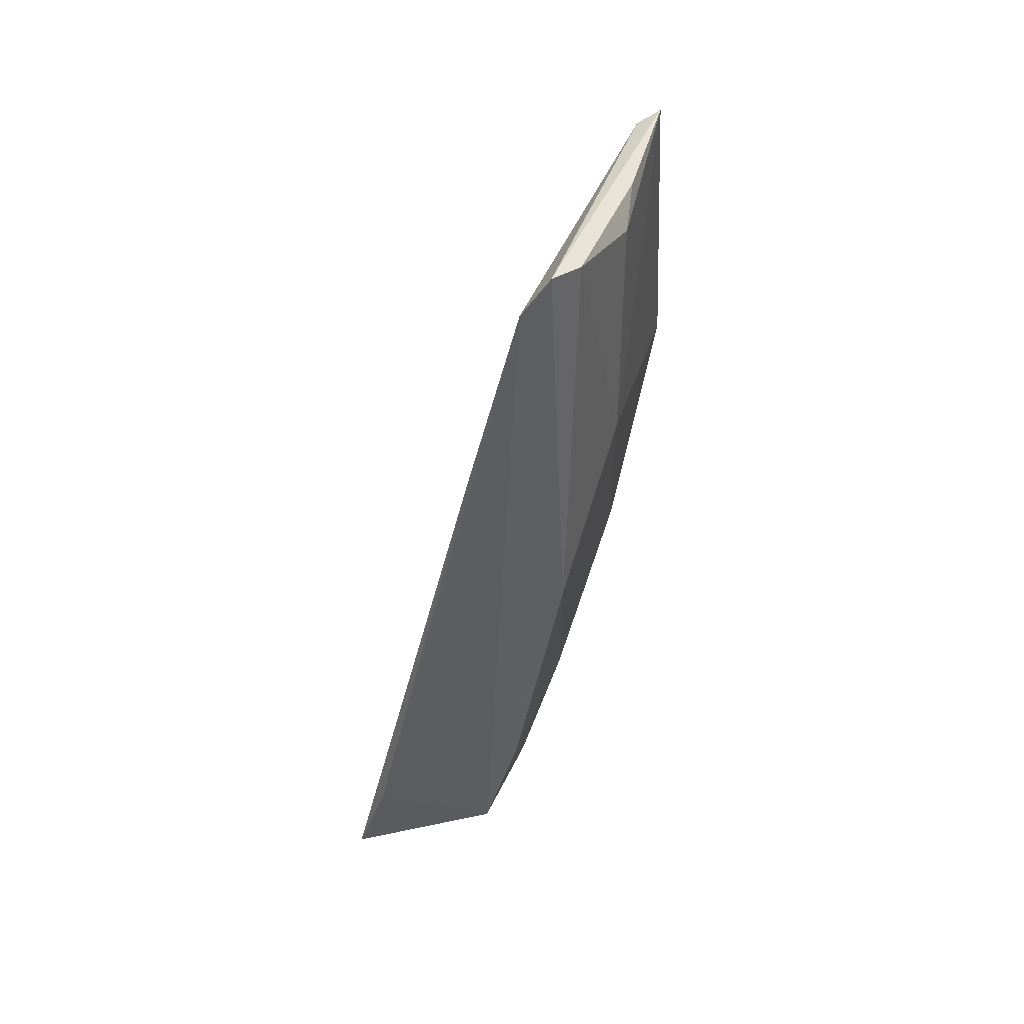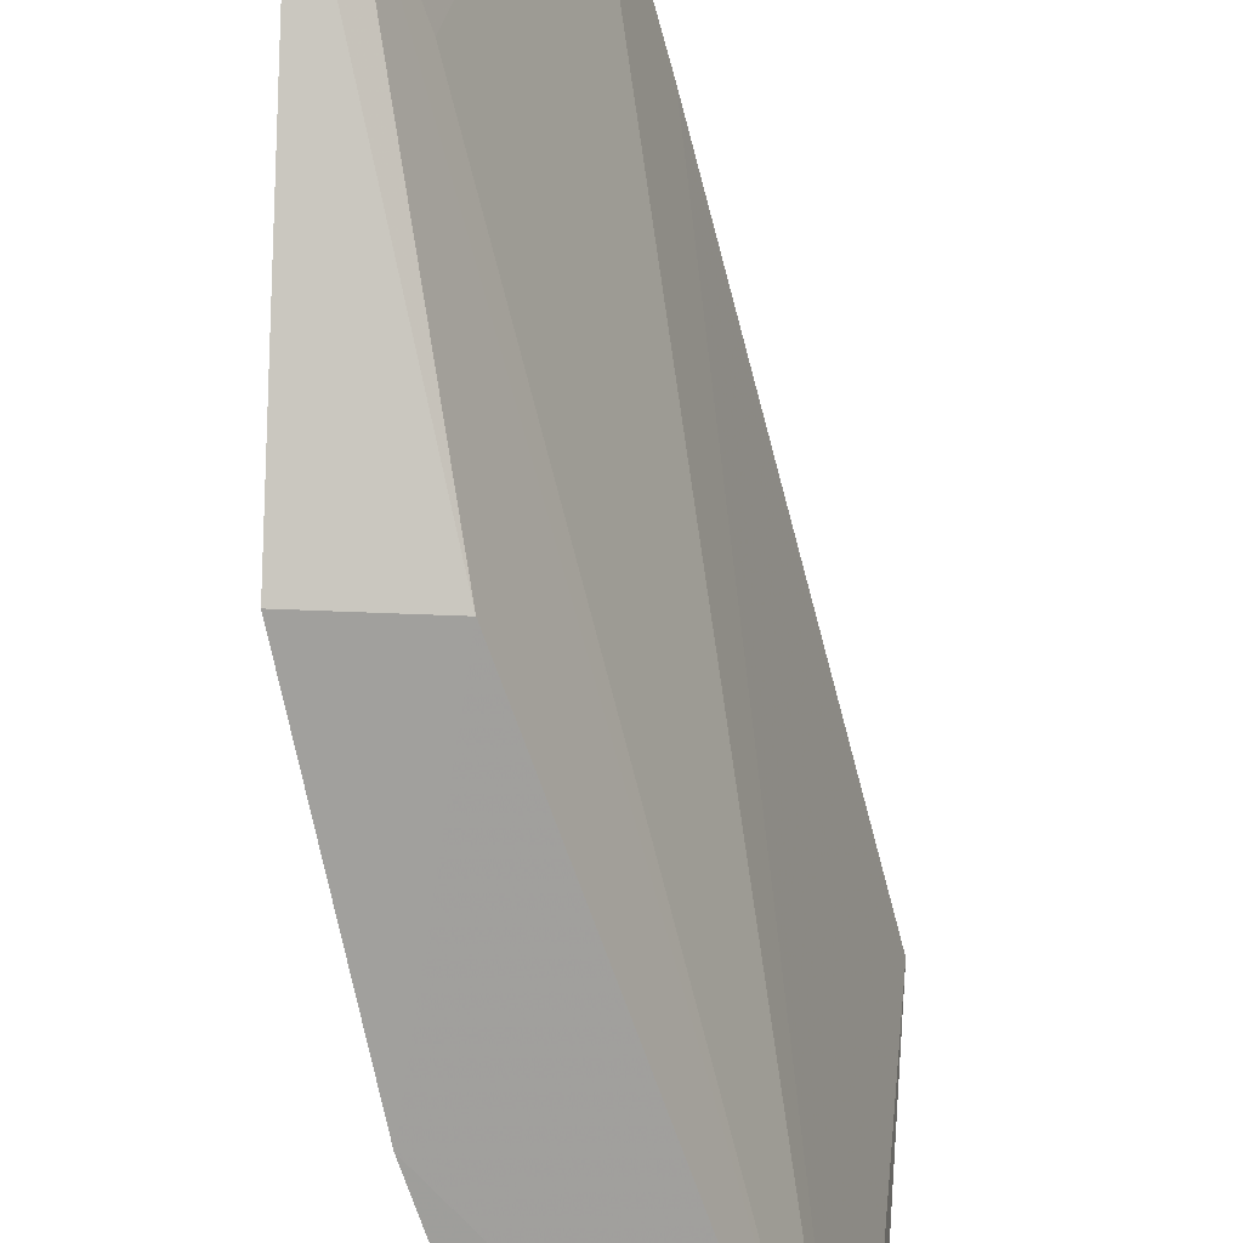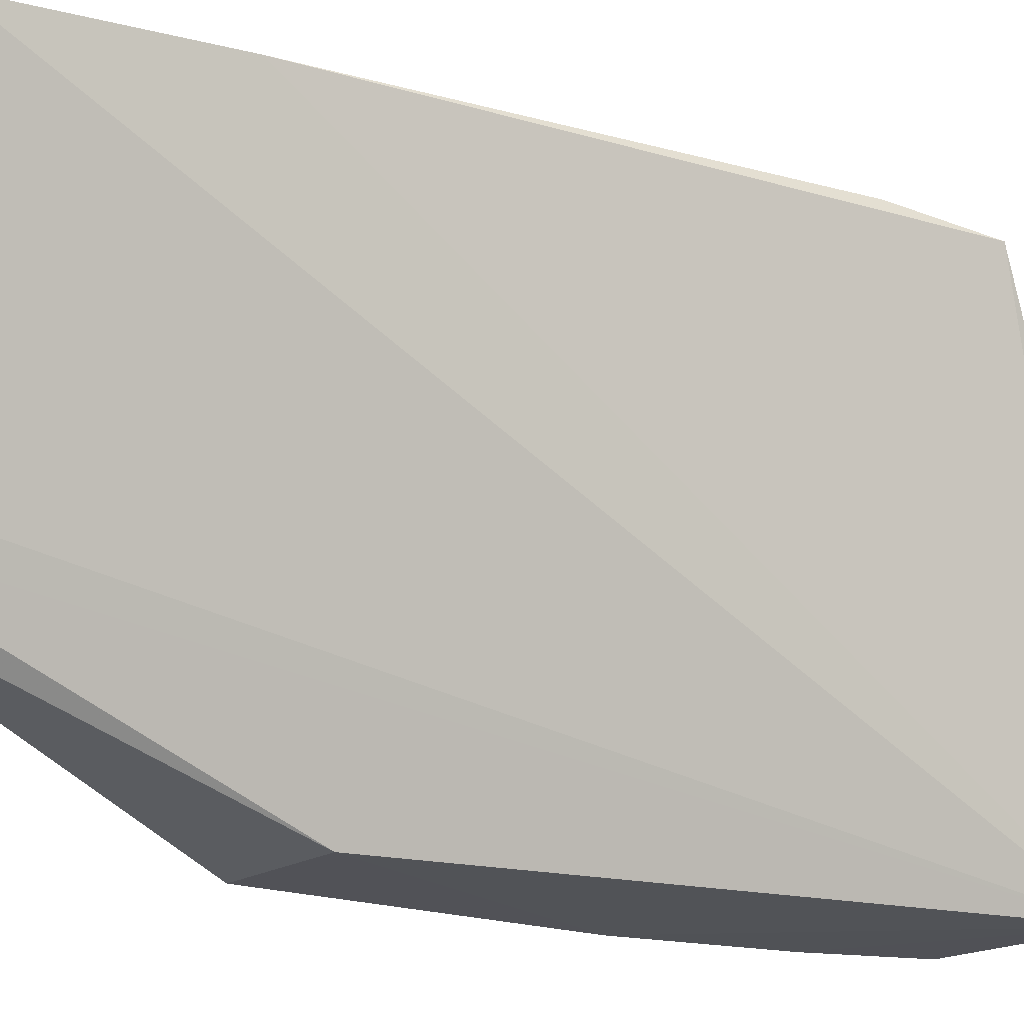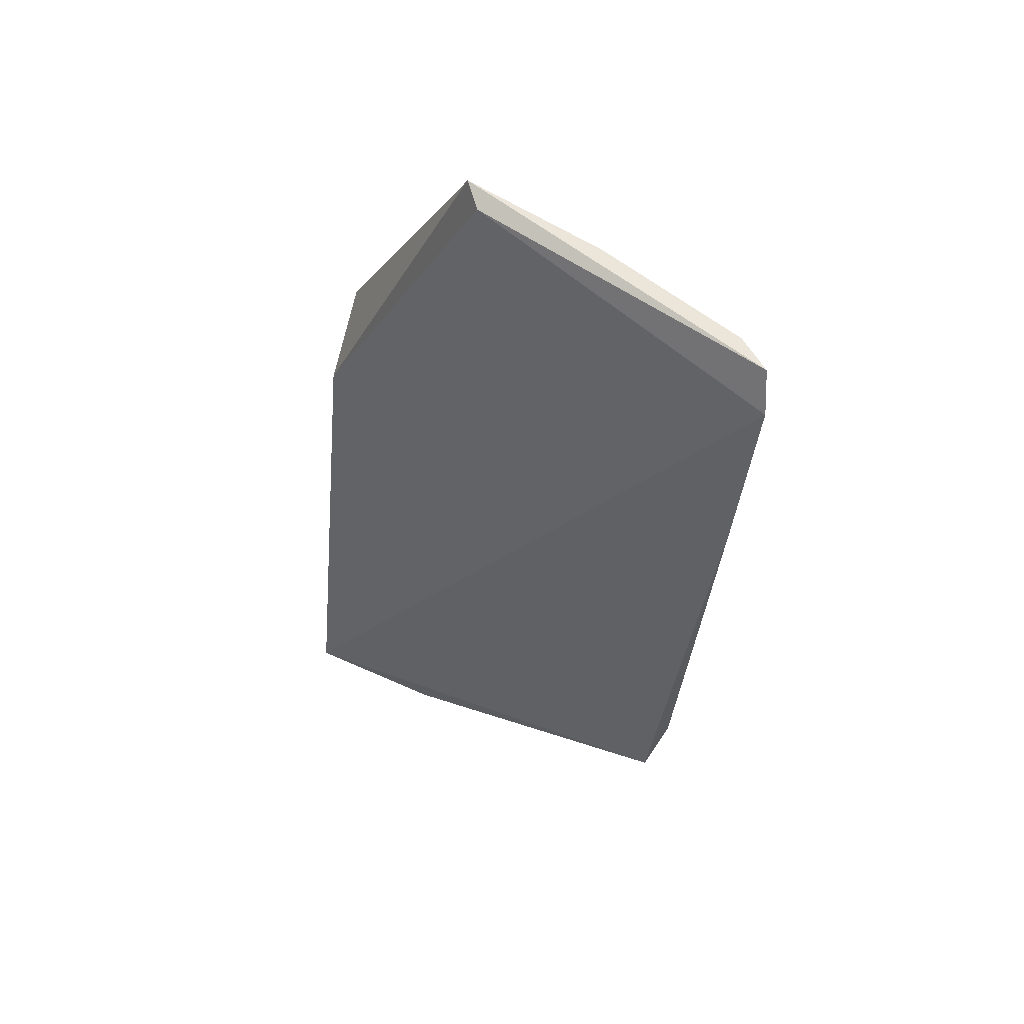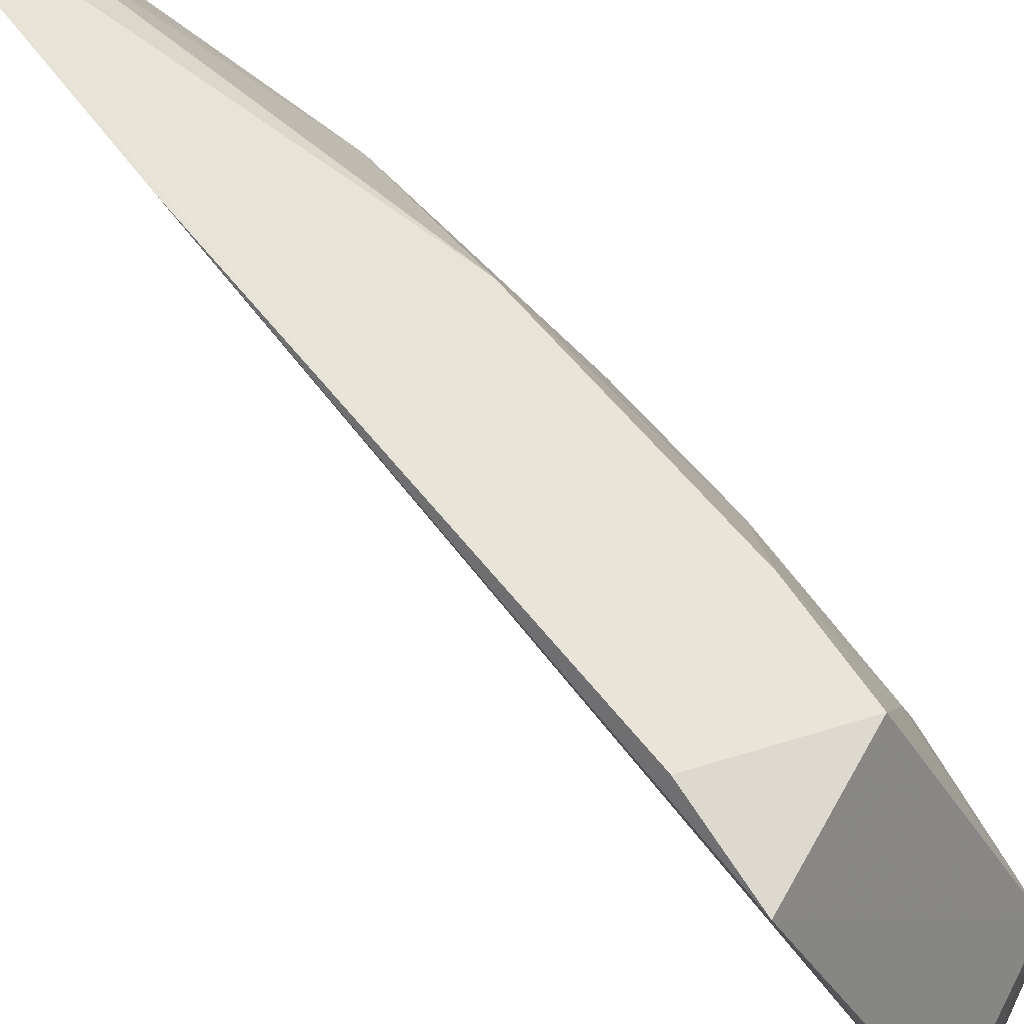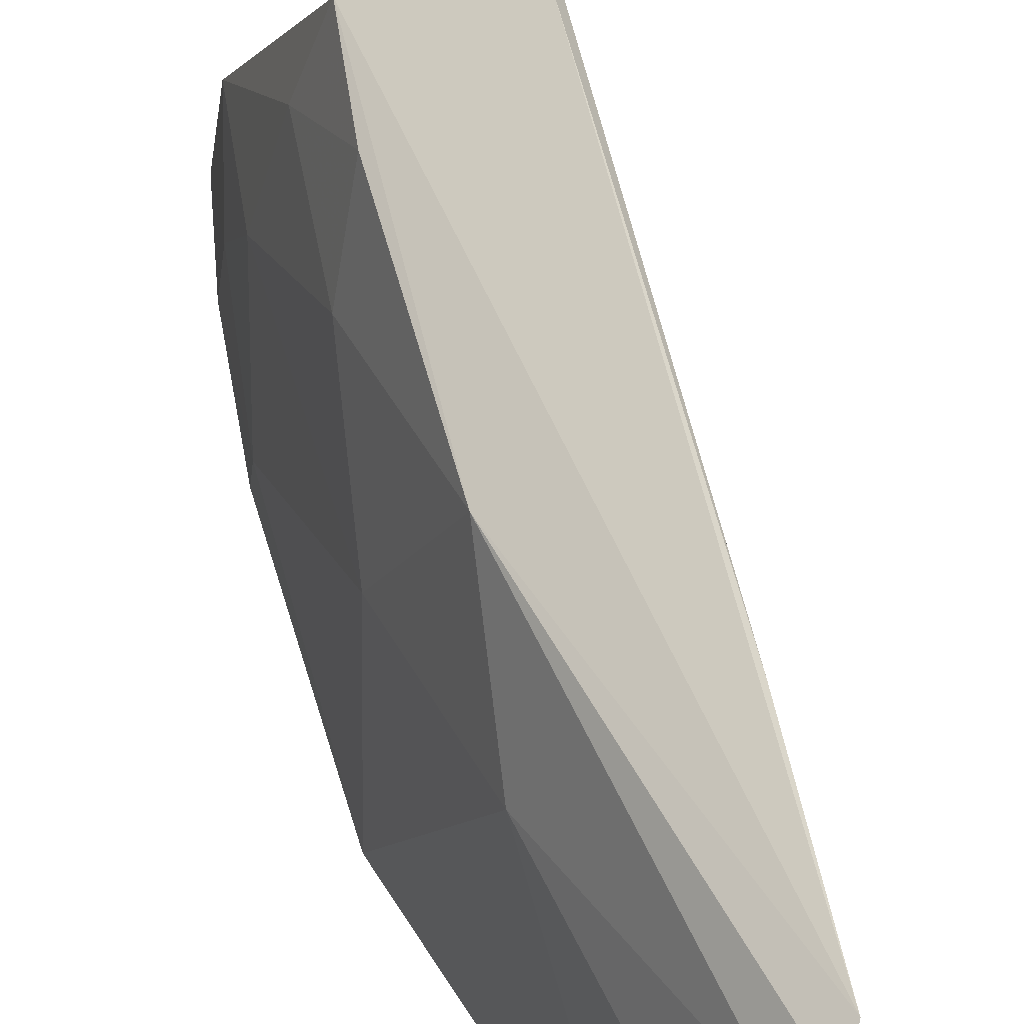
<metadata>
{"format":"obj","ext":"obj","renderer":"f3d","projection":"perspective","resolution":1024,"background":"white","views":[{"elev":40.5,"azim":-178.7,"up":"+Z"},{"elev":-69.5,"azim":1.3,"up":"+Y"},{"elev":-18.0,"azim":48.4,"up":"+Y"},{"elev":70.9,"azim":106.6,"up":"+Z"},{"elev":70.1,"azim":127.3,"up":"+Y"},{"elev":68.3,"azim":-27.5,"up":"+Y"}]}
</metadata>
<code>
v -0.4608 0.05465 0.1352
v -0.4063 0.05365 -0.032
v -0.4441 0.1948 0.2385
v -0.4526 0.1917 0.2485
v -0.4451 0.1531 0.02188
v -0.4781 0.102 0.2461
v -0.4627 0.05131 0.006519
v -0.3896 0.191 0.01488
v -0.4736 0.153 0.1695
v -0.4658 0.1026 0.2092
v -0.4443 0.0946 -0.02098
v -0.476 0.0513 0.05086
v -0.4294 0.1951 0.1806
v -0.4739 0.1531 0.2398
v -0.4578 0.1817 0.1253
v -0.4581 0.109 0.0224
v -0.4502 0.05163 -0.02341
v -0.4002 0.09817 -0.02829
v -0.4331 0.1836 0.02097
v -0.4914 0.05292 0.1377
v -0.4852 0.097 0.2479
v -0.4606 0.1829 0.2467
v -0.4591 0.08006 0.007889
v -0.4575 0.1524 0.06624
v -0.3985 0.1954 0.04259
v -0.4756 0.139 0.2469
v -0.4743 0.0656 0.05131
v -0.4431 0.1817 0.05142
v -0.4744 0.1241 0.1101
f 6 3 4
f 6 1 2
f 10 6 2
f 10 2 3
f 10 3 6
f 12 7 2
f 12 2 1
f 13 3 2
f 13 2 8
f 15 4 3
f 16 5 11
f 17 11 2
f 17 2 7
f 18 11 8
f 18 8 2
f 18 2 11
f 19 11 5
f 19 8 11
f 19 15 3
f 20 12 1
f 21 6 4
f 21 14 9
f 21 9 20
f 21 20 1
f 21 1 6
f 22 4 15
f 22 15 9
f 22 9 14
f 23 16 11
f 23 17 7
f 23 11 17
f 24 5 16
f 25 13 8
f 25 8 19
f 25 19 3
f 25 3 13
f 26 21 4
f 26 4 22
f 26 22 14
f 26 14 21
f 27 23 7
f 27 7 12
f 27 16 23
f 27 12 20
f 28 19 5
f 28 5 24
f 28 24 15
f 28 15 19
f 29 9 15
f 29 15 24
f 29 20 9
f 29 27 20
f 29 24 16
f 29 16 27

</code>
